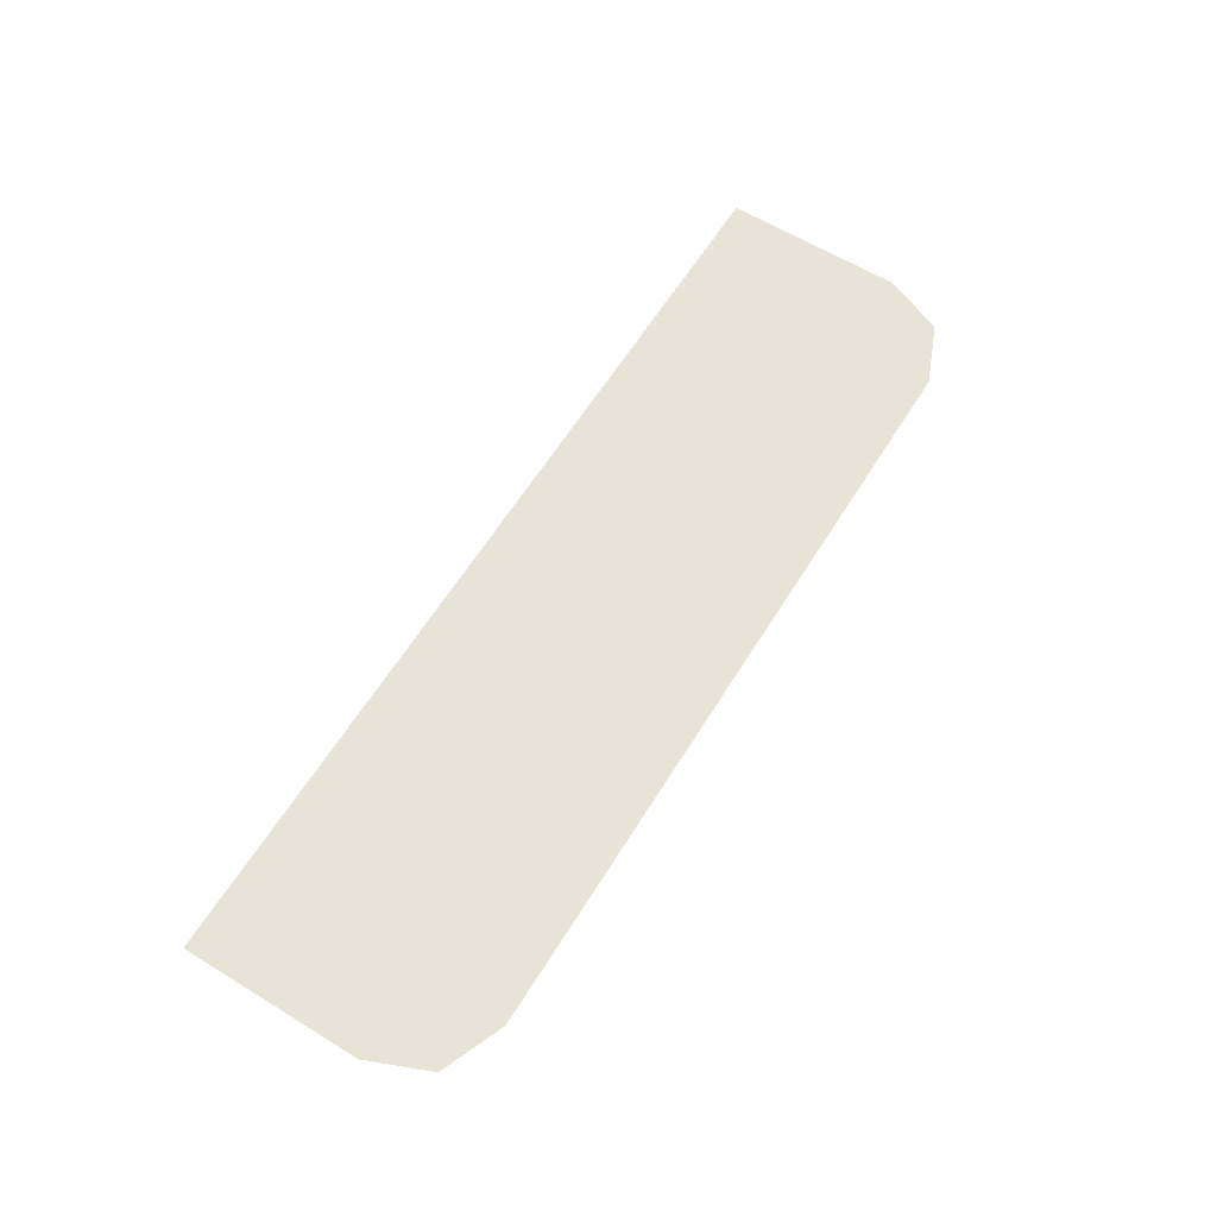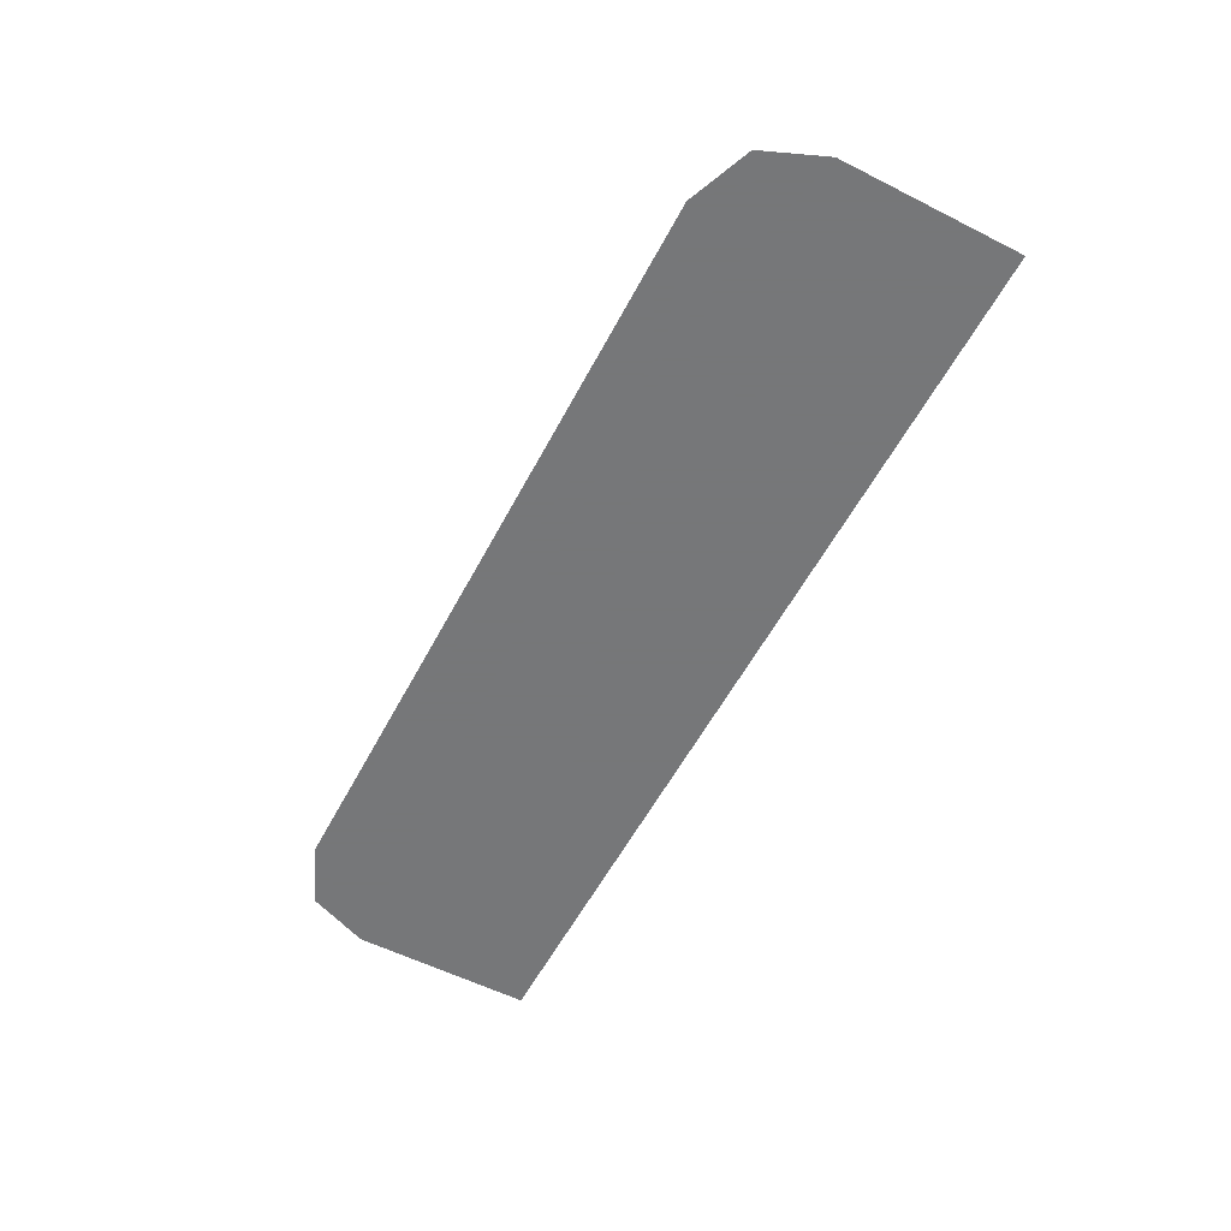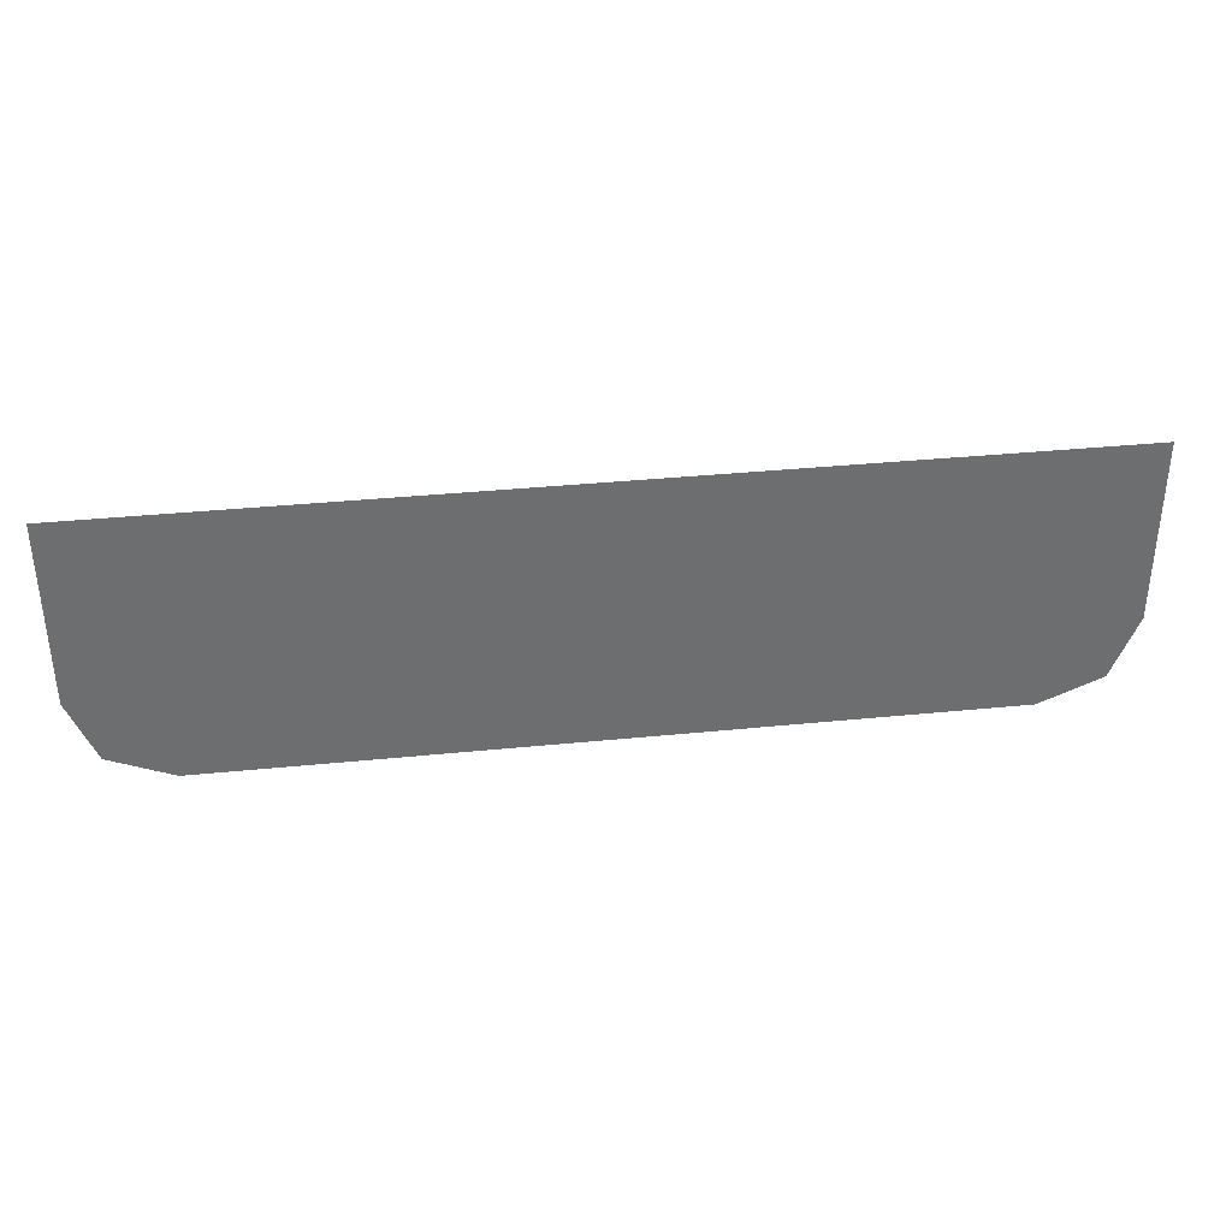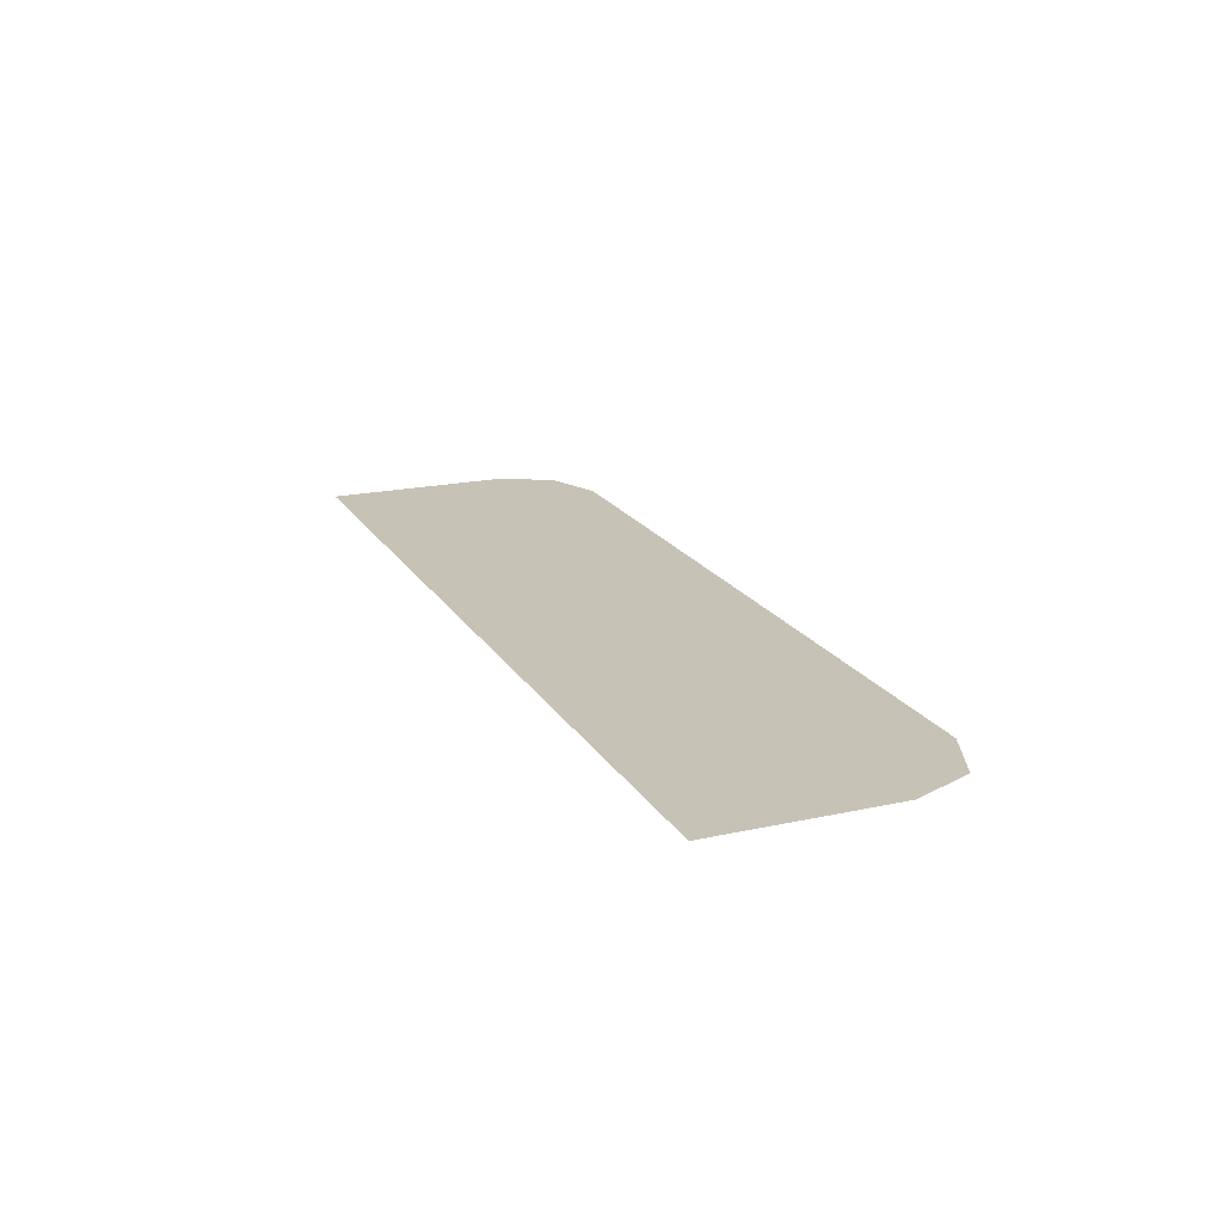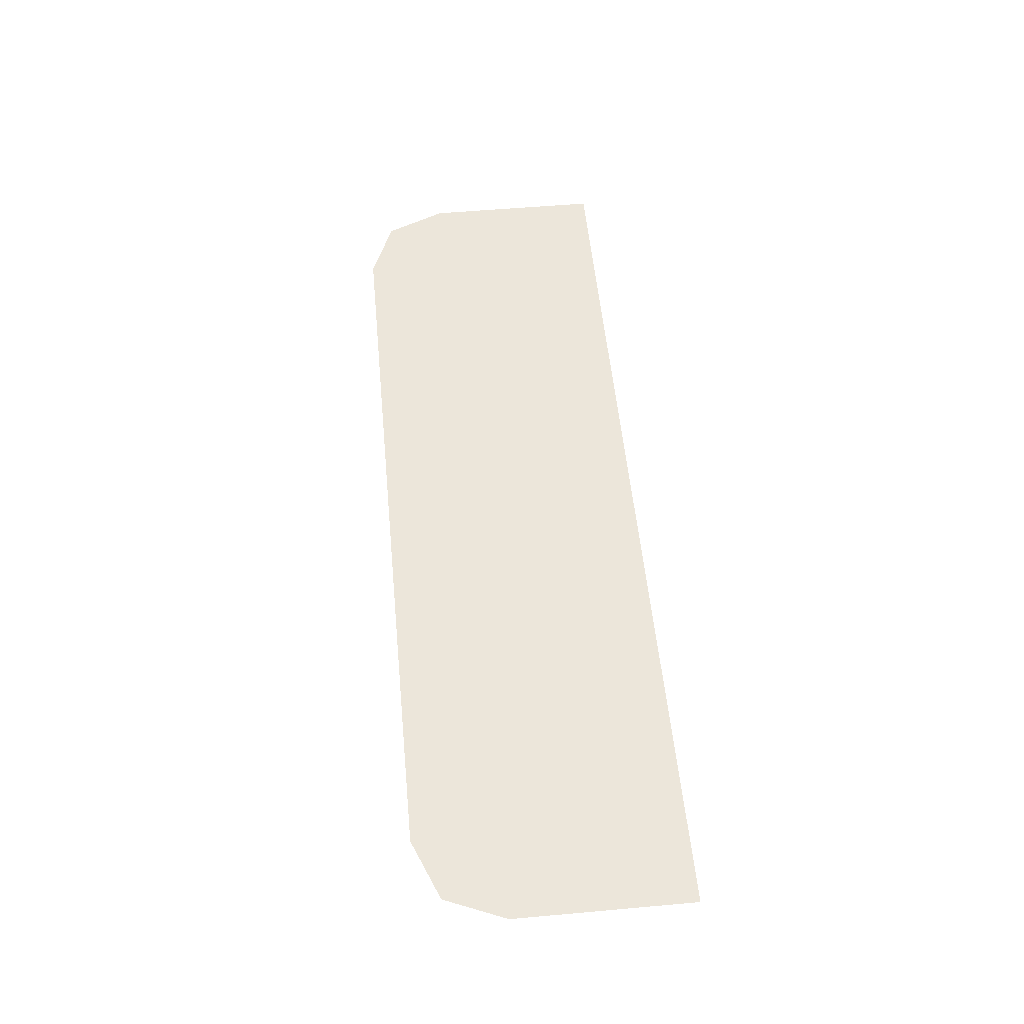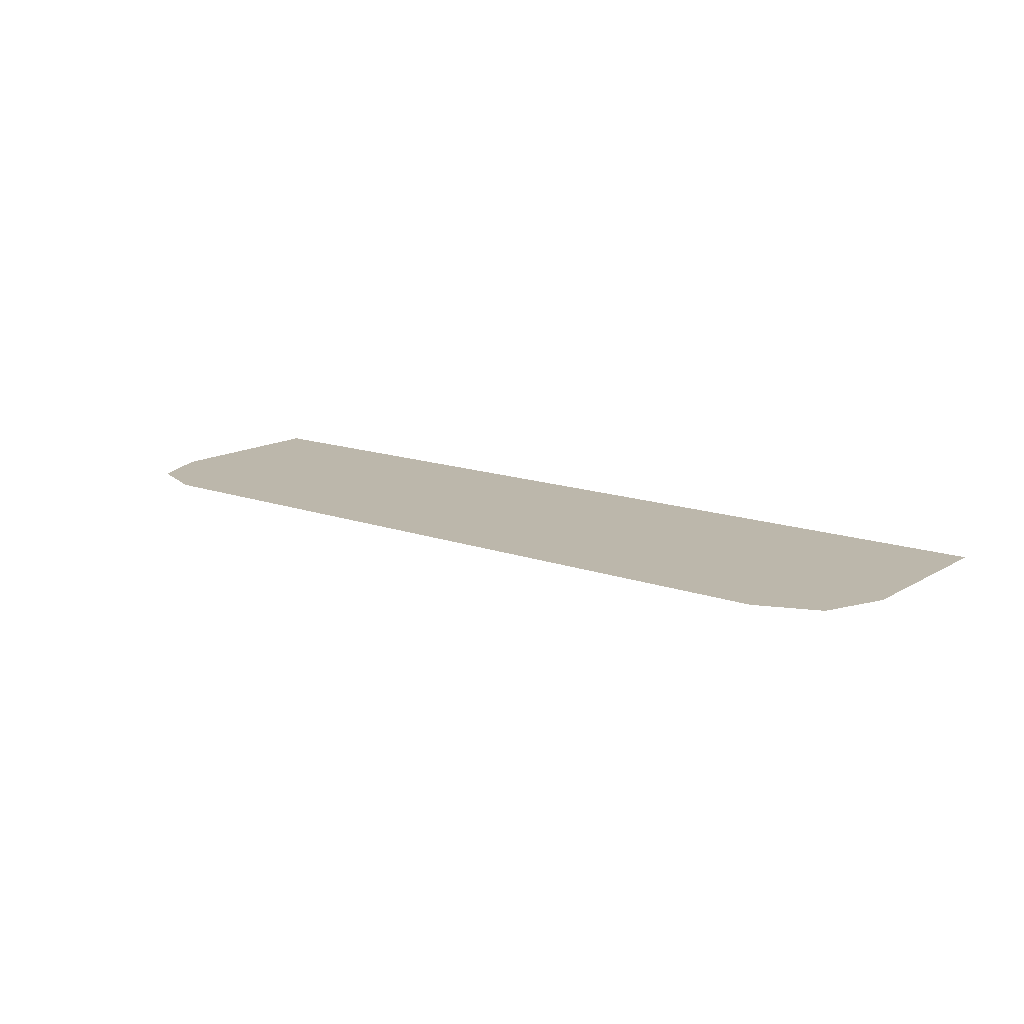
<metadata>
{"format":"obj","ext":"obj","renderer":"f3d","projection":"perspective","resolution":1024,"background":"white","views":[{"elev":62.0,"azim":121.8,"up":"+Y"},{"elev":-57.1,"azim":-117.7,"up":"+Y"},{"elev":36.2,"azim":172.5,"up":"+Z"},{"elev":19.3,"azim":67.6,"up":"+Y"},{"elev":54.4,"azim":-95.4,"up":"+Y"},{"elev":14.3,"azim":-141.9,"up":"+Y"}]}
</metadata>
<code>
v -0.4 -0.0125 -0.1545
v -0.378 -0.0125 -0.2075
v -0.325 -0.0125 -0.2295
v 0.4 -0.0125 -0.1545
v 0.378 -0.0125 -0.2075
v 0.325 -0.0125 -0.2295
v -0.225 -0.0125 -0.191
v -0.1809 -0.0125 0.00072
v -0.2057 -0.0125 0.00072
v -0.225 -0.0125 -0.191
v -0.2057 -0.0125 0.00072
v -0.4 -0.0125 0.00072
v -0.4 -0.0125 -0.1545
v -0.225 -0.0125 -0.191
v -0.4 -0.0125 -0.1545
v -0.325 -0.0125 -0.2295
v -0.225 -0.0125 -0.191
v -0.325 -0.0125 -0.2295
v 0.325 -0.0125 -0.2295
v 0.4 -0.0125 -0.1545
v -0.225 -0.0125 -0.191
v 0.4 -0.0125 -0.1545
v 0.4 -0.0125 0.00072
v -0.1809 -0.0125 0.00072
g mesh7276072
f 1 2 3
g mesh7276074
f 4 6 5
f 7 8 9
f 10 11 12
f 12 13 10
f 14 15 16
f 17 18 19
f 19 20 17
f 21 22 23
f 23 24 21

</code>
